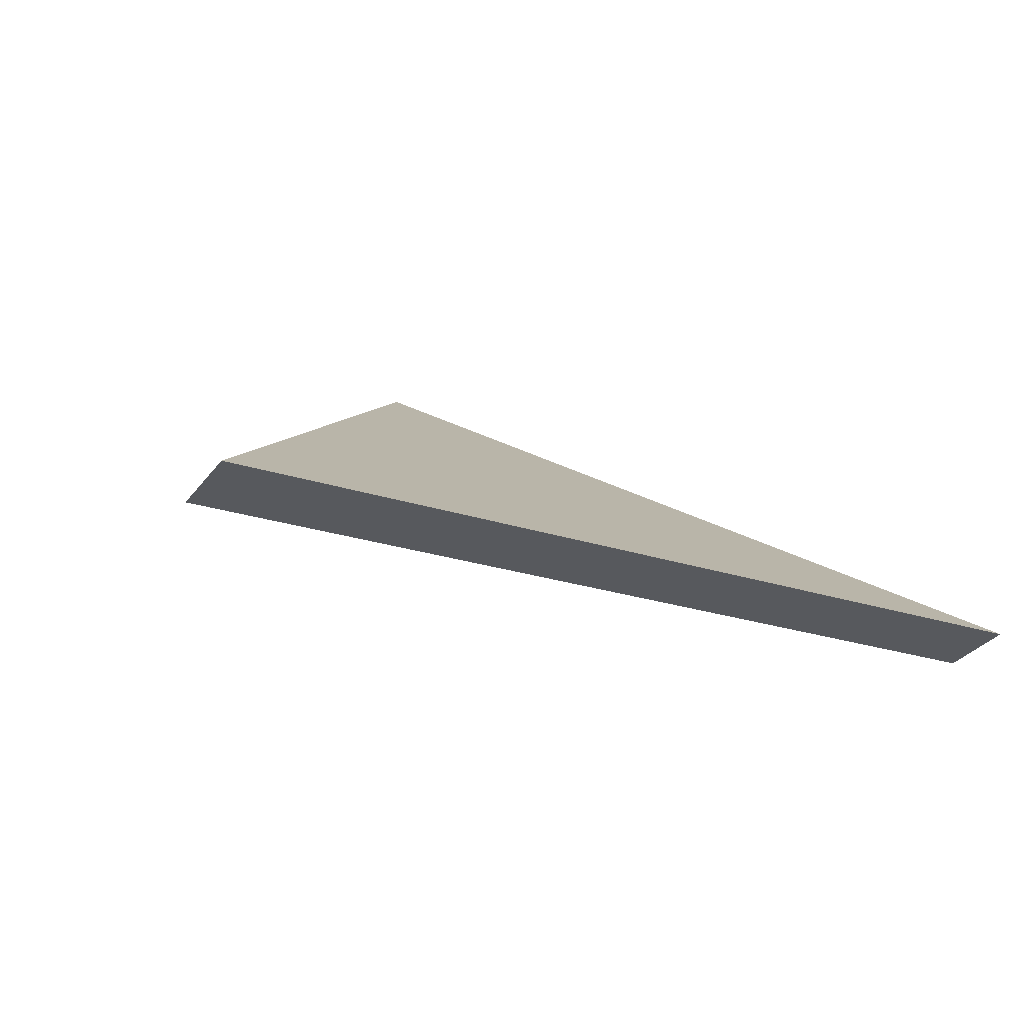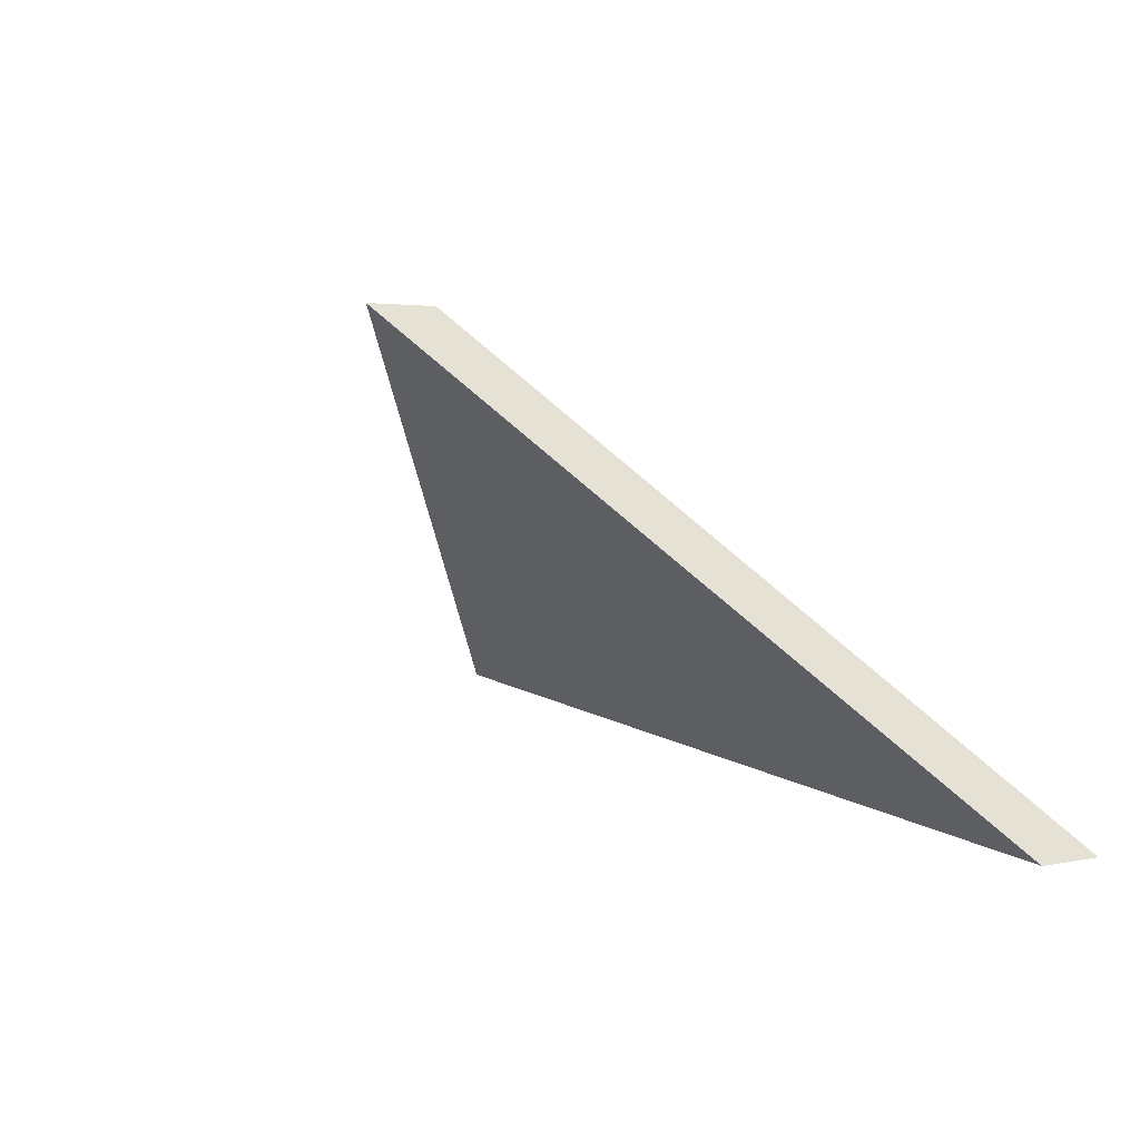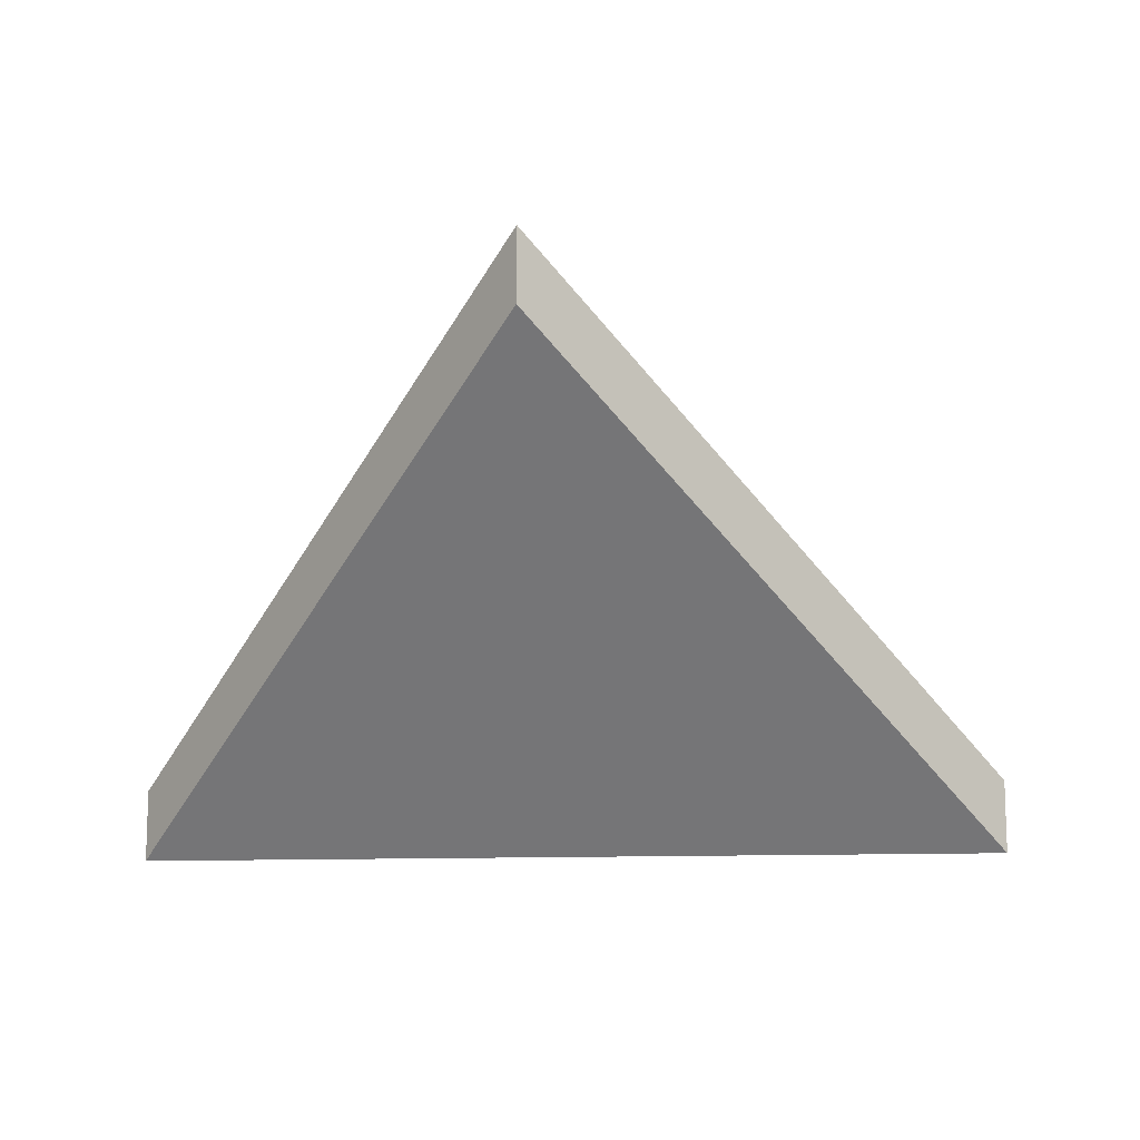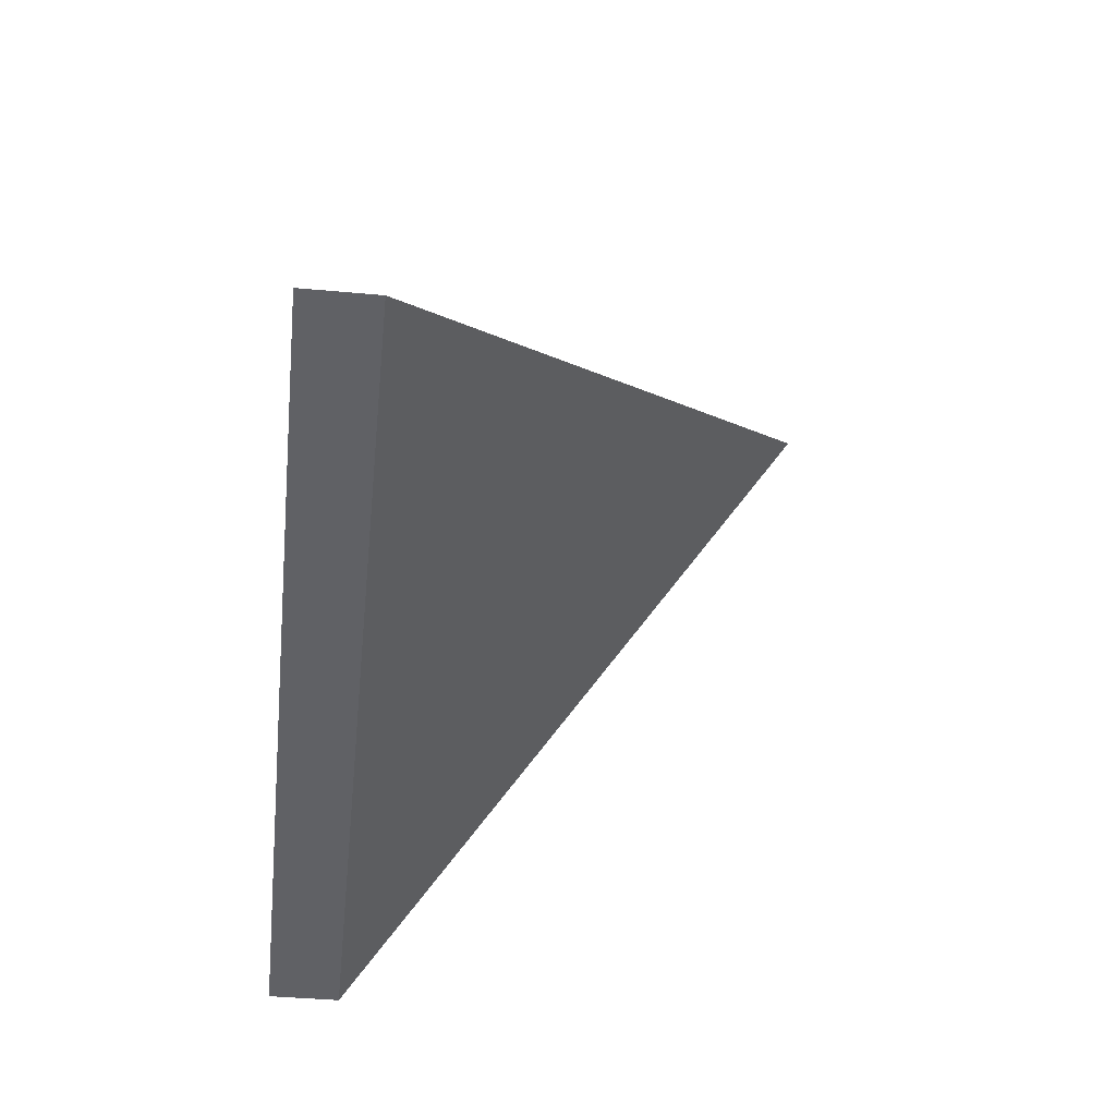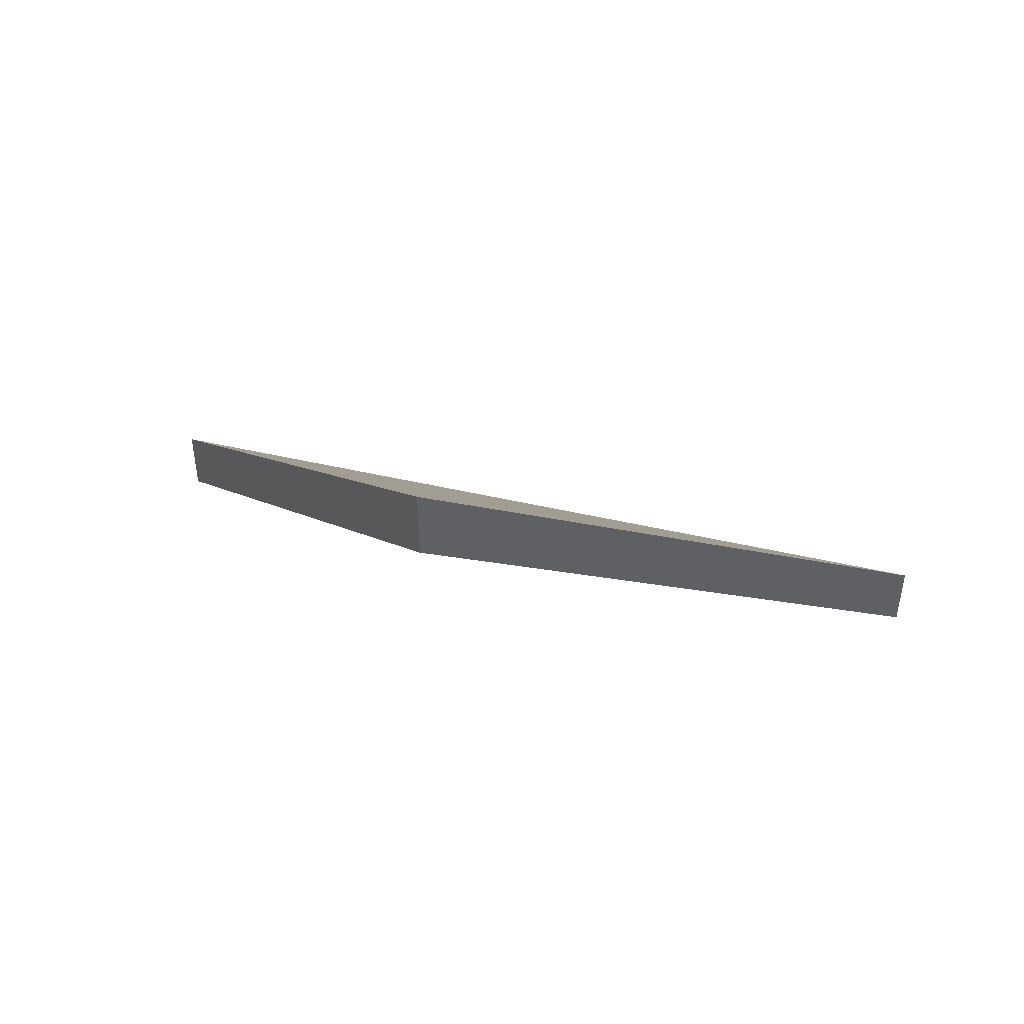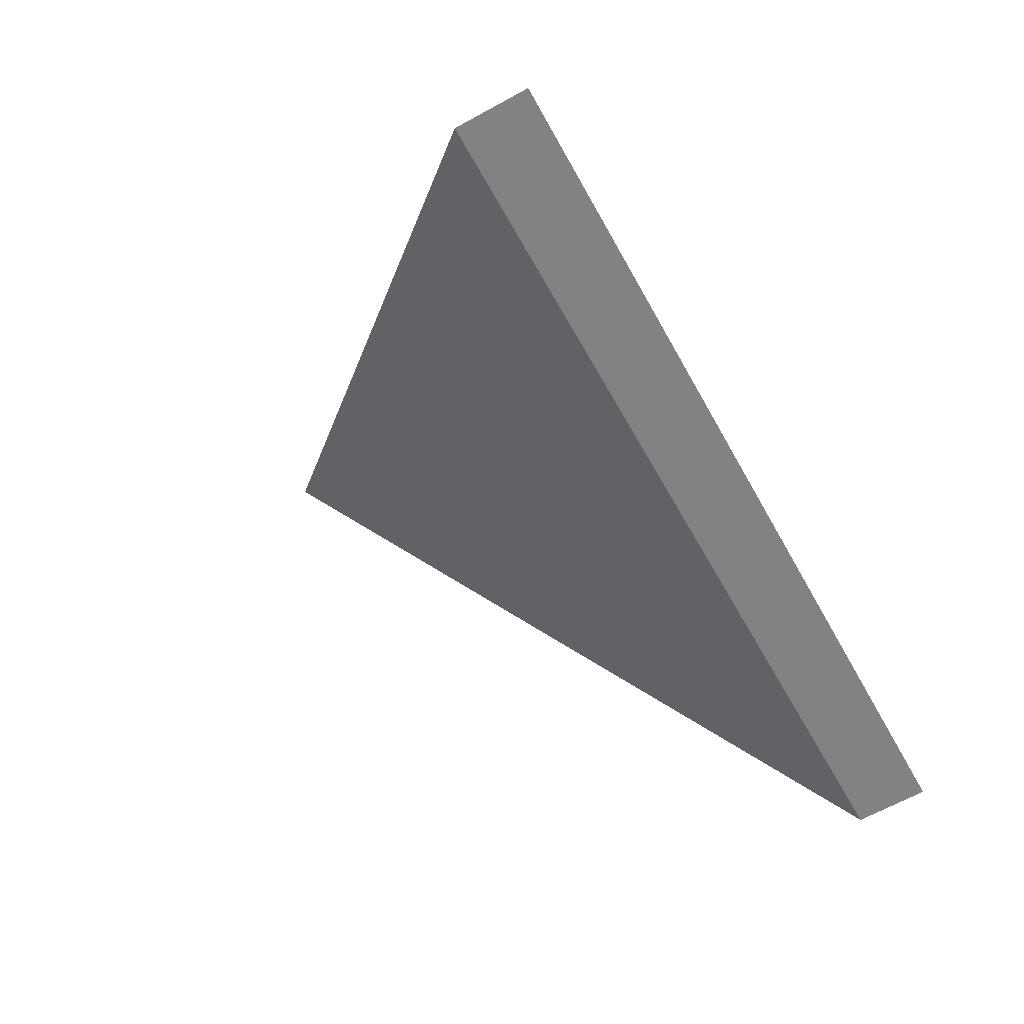
<metadata>
{"format":"obj","ext":"obj","renderer":"f3d","projection":"perspective","resolution":1024,"background":"white","views":[{"elev":-33.3,"azim":-31.5,"up":"+Z"},{"elev":2.8,"azim":-126.1,"up":"+Z"},{"elev":-12.3,"azim":-0.5,"up":"+Y"},{"elev":-43.5,"azim":83.9,"up":"+Z"},{"elev":45.5,"azim":8.7,"up":"+Y"},{"elev":-66.2,"azim":-61.2,"up":"+Z"}]}
</metadata>
<code>
v -5.798 0.1551 -4.47
v -5.829 0.1551 -4.473
v -5.815 0.1711 -4.456
v -5.798 0.1525 -4.47
v -5.815 0.1684 -4.456
v -5.829 0.1525 -4.473
v -5.815 0.1684 -4.456
v -5.798 0.1525 -4.47
v -5.798 0.1551 -4.47
v -5.815 0.1711 -4.456
v -5.829 0.1525 -4.473
v -5.815 0.1684 -4.456
v -5.815 0.1711 -4.456
v -5.829 0.1551 -4.473
v -5.798 0.1525 -4.47
v -5.829 0.1525 -4.473
v -5.829 0.1551 -4.473
v -5.798 0.1551 -4.47
f 1 2 3
f 4 5 6
f 7 8 9
f 7 9 10
f 11 12 13
f 11 13 14
f 15 16 17
f 15 17 18

</code>
